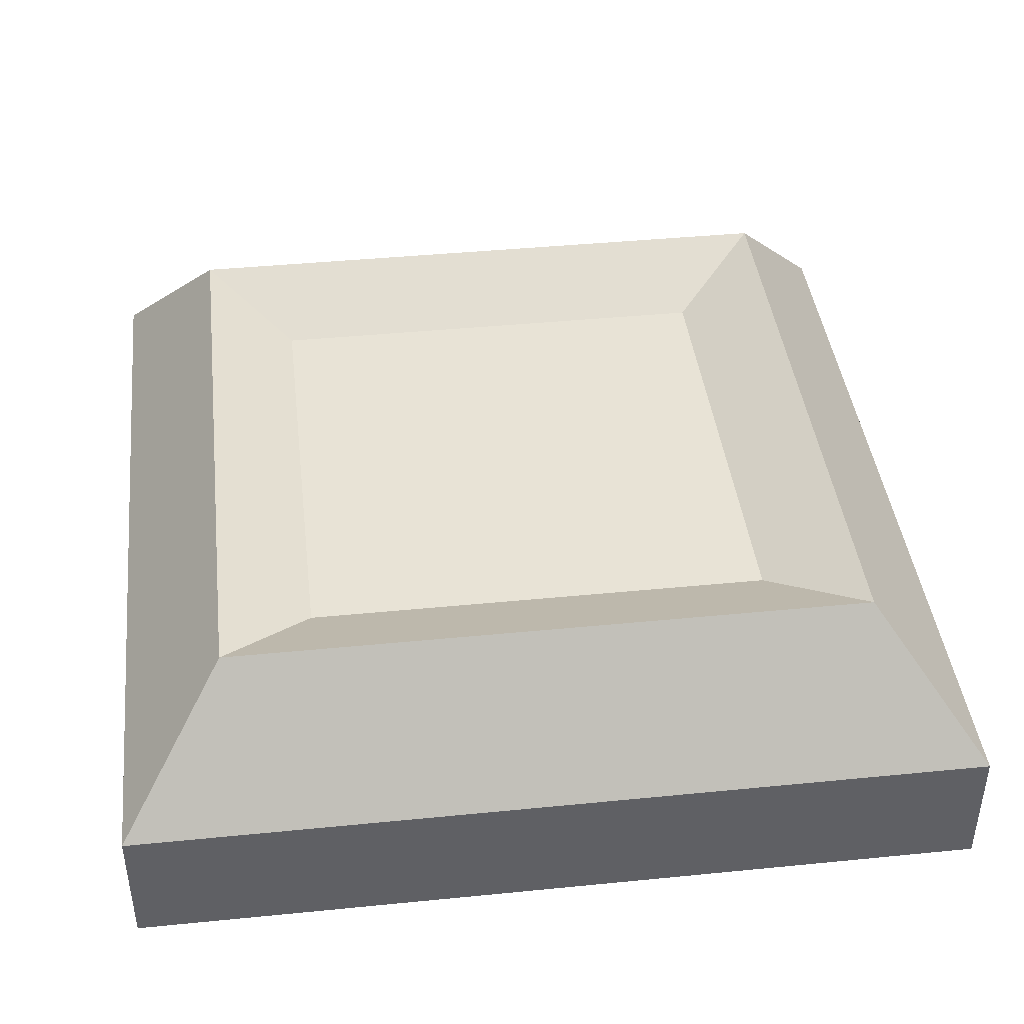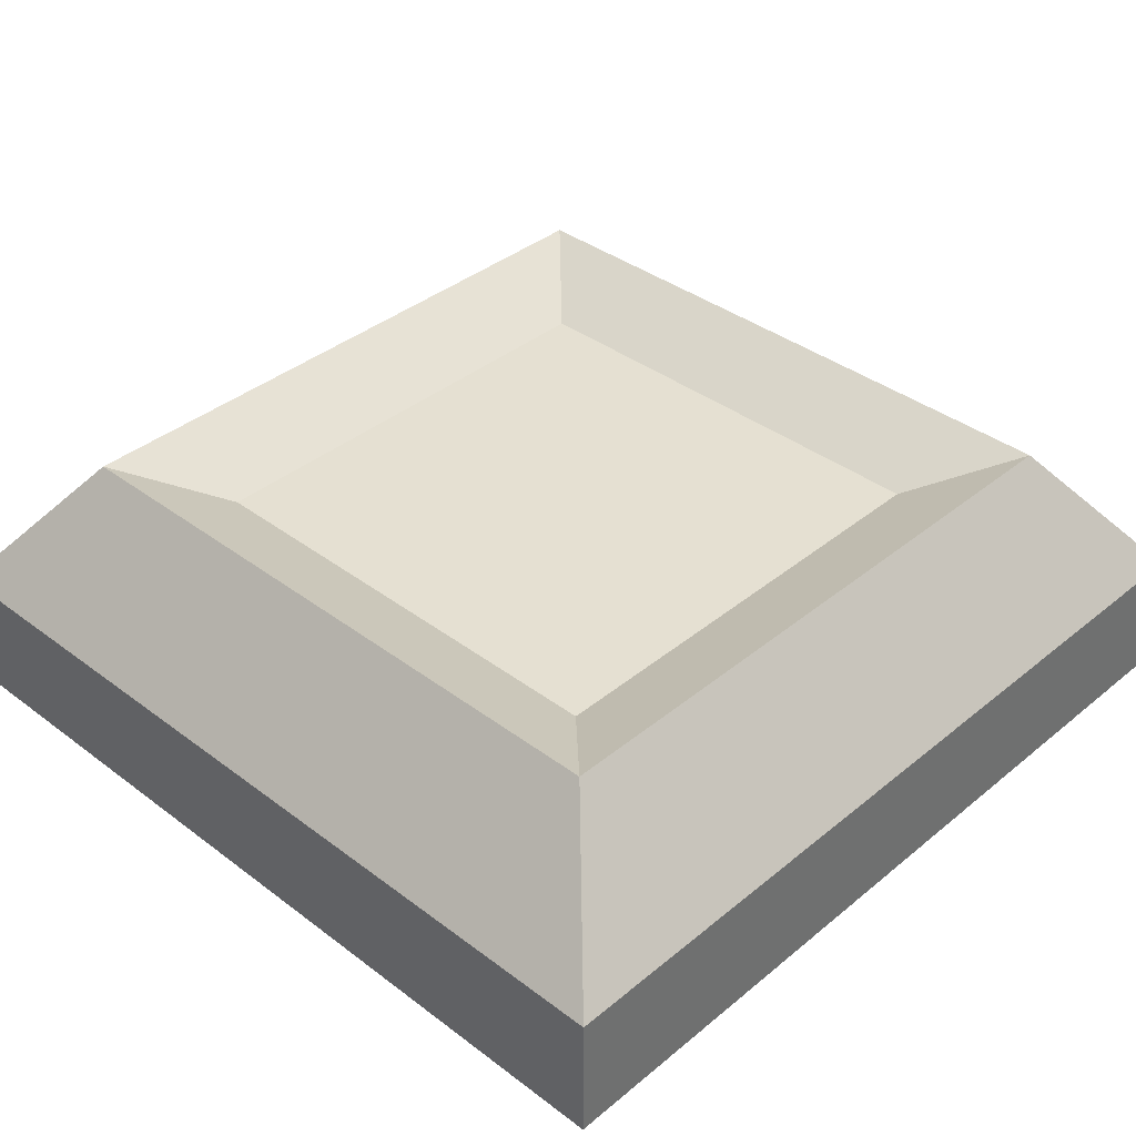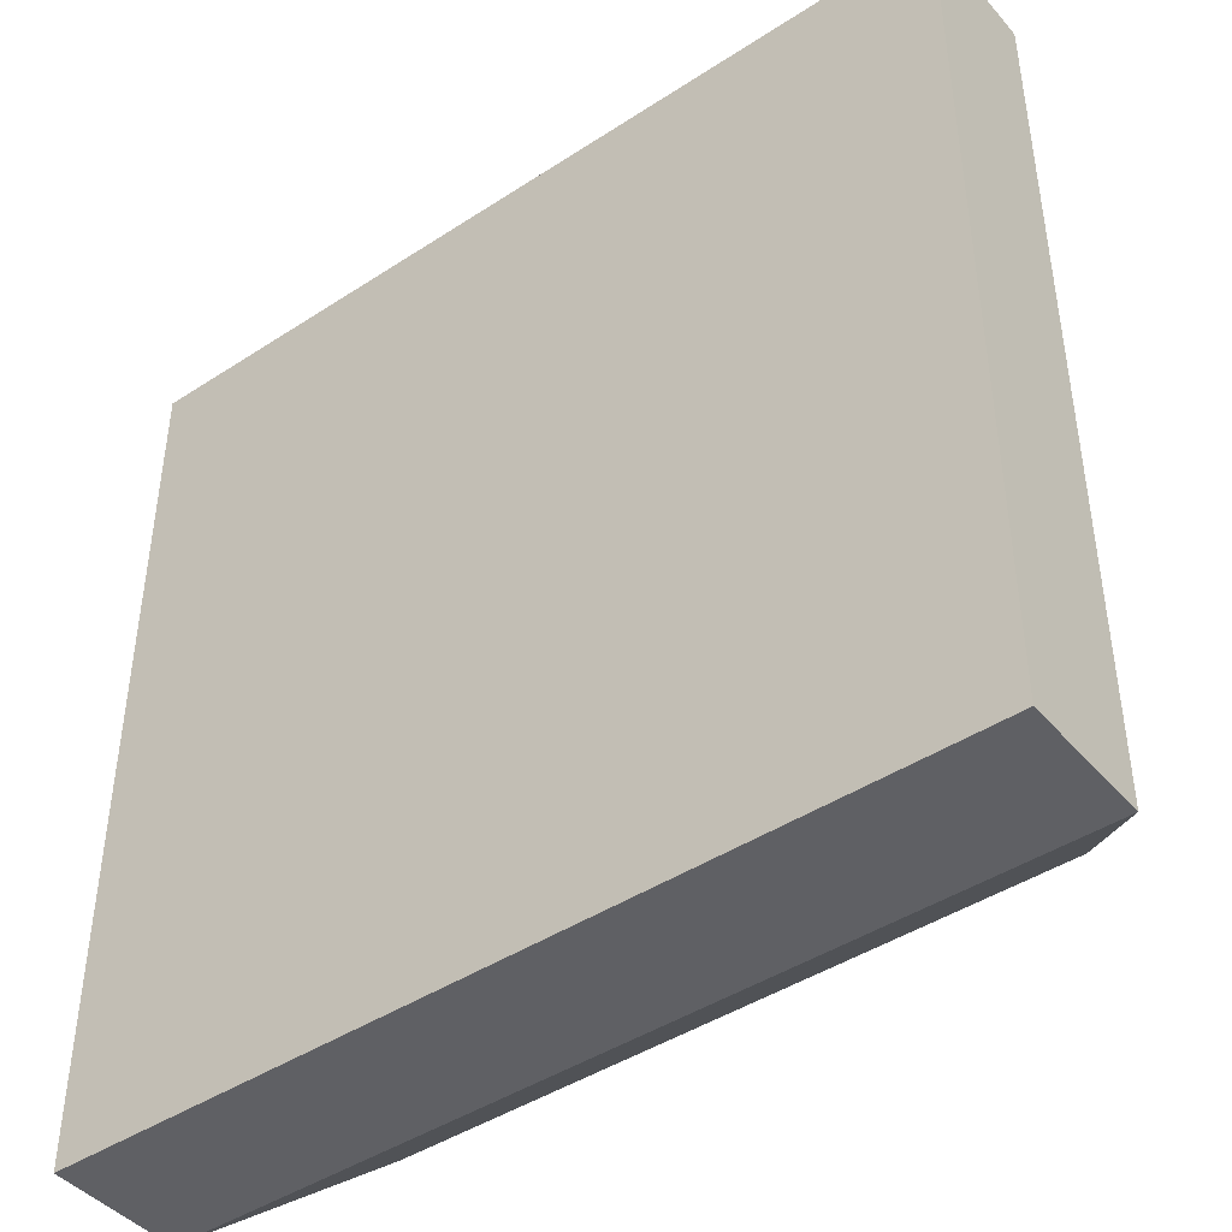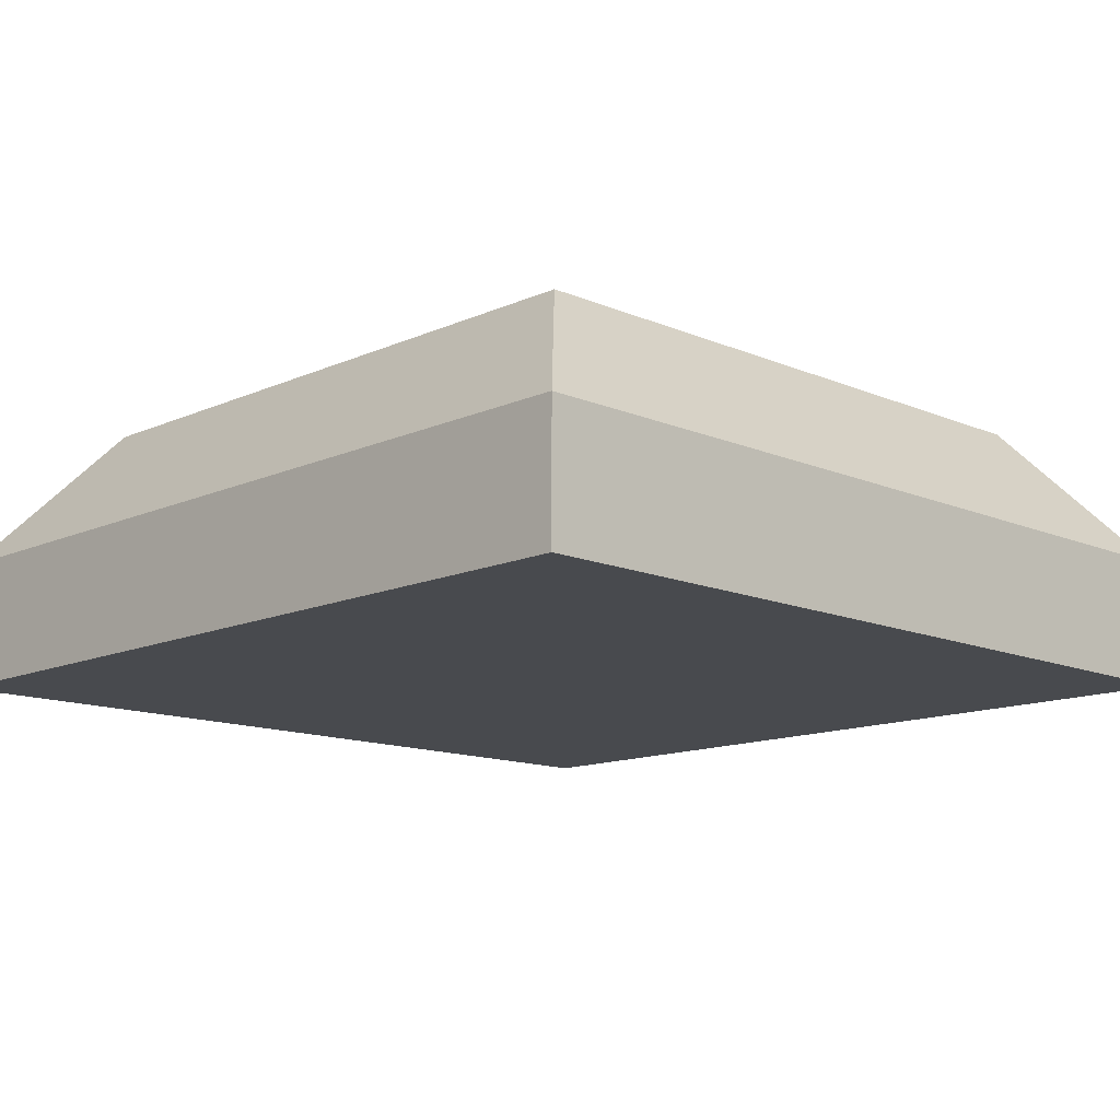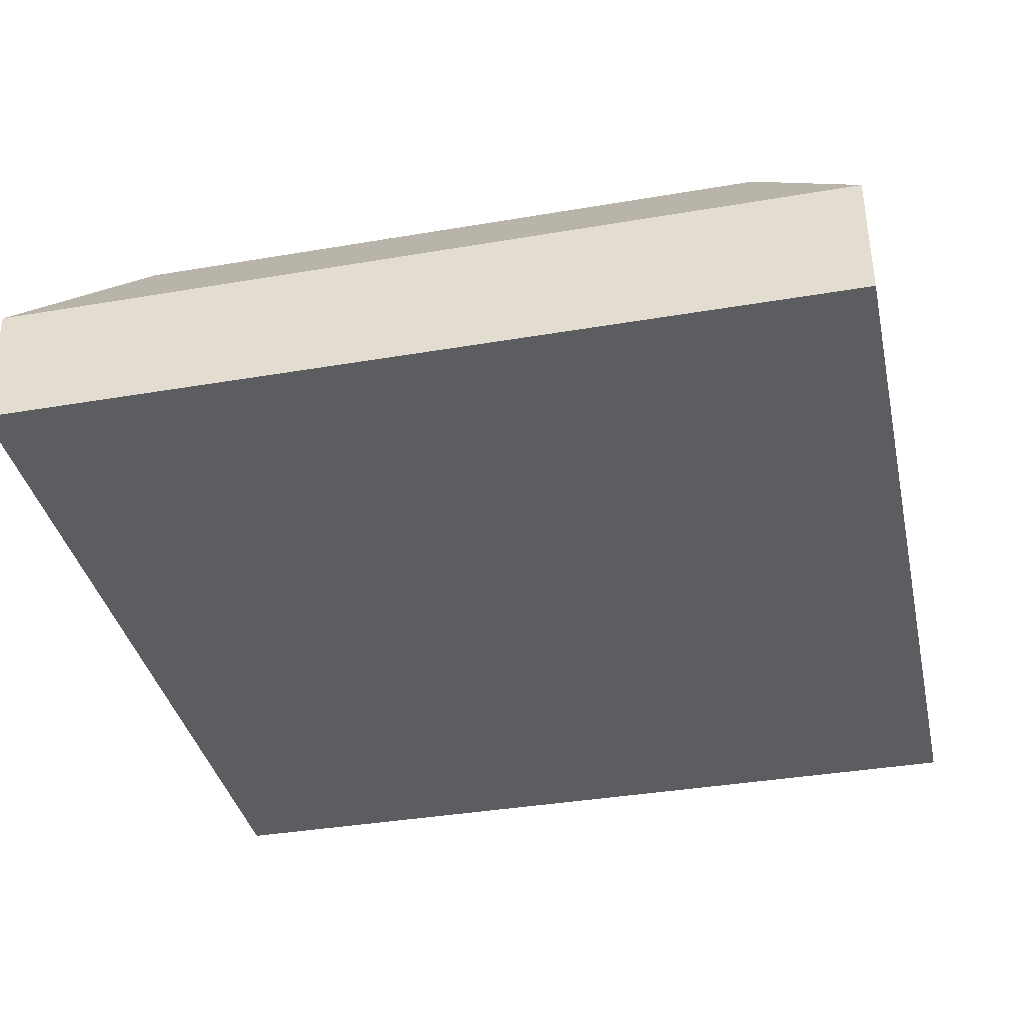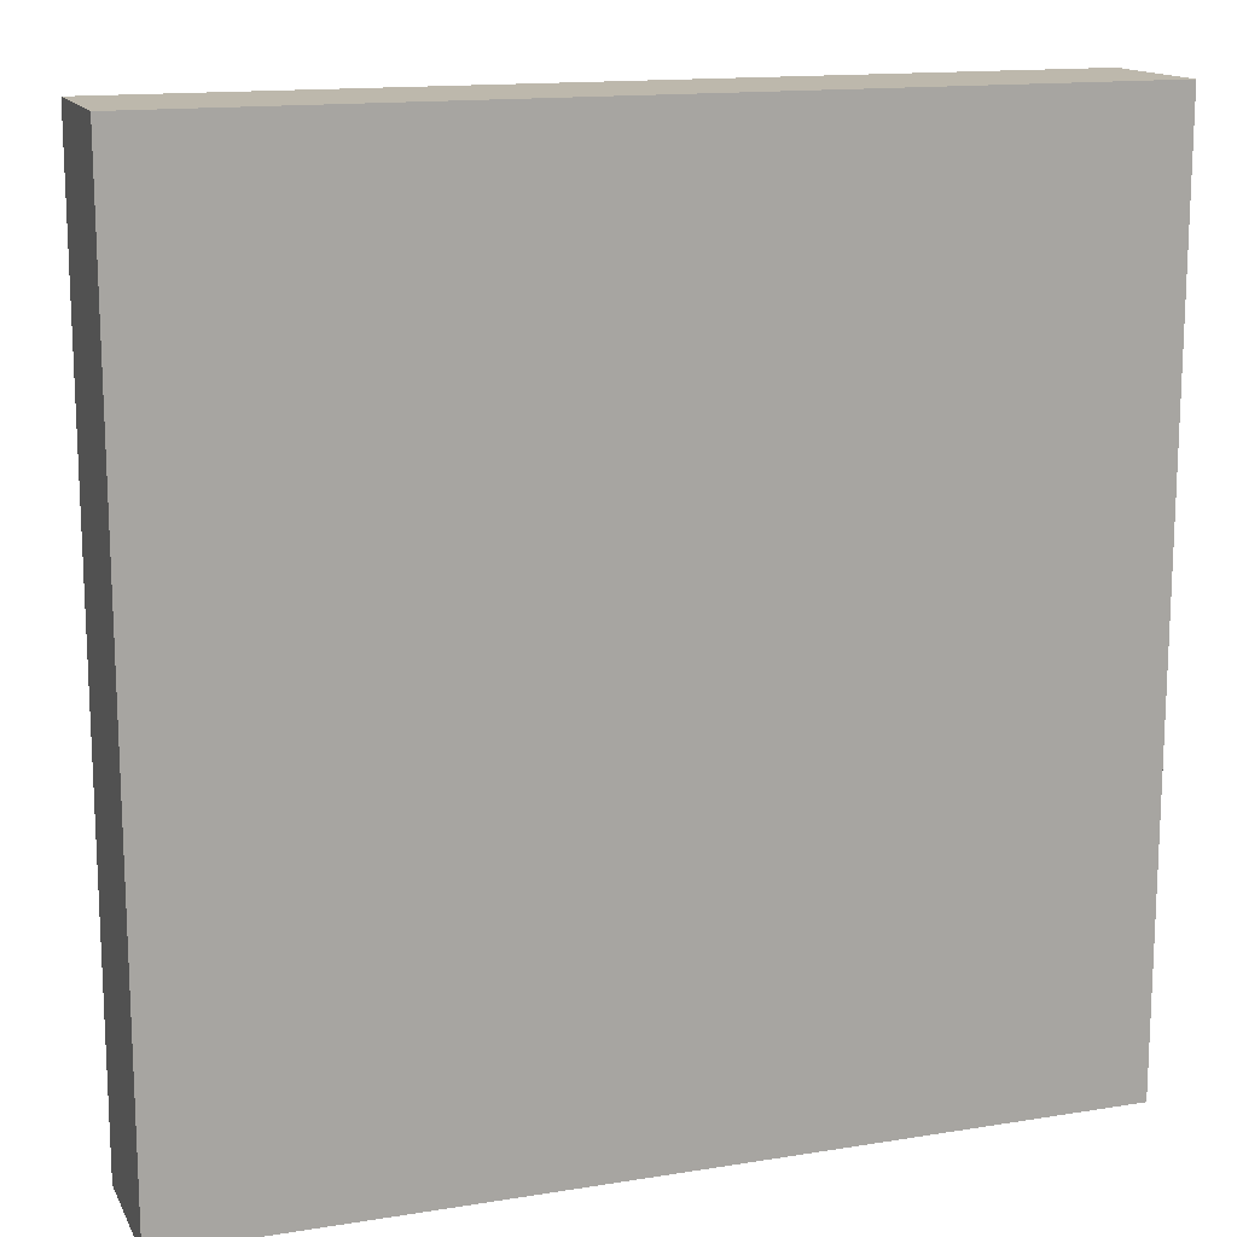
<metadata>
{"format":"obj","ext":"obj","renderer":"f3d","projection":"perspective","resolution":1024,"background":"white","views":[{"elev":41.9,"azim":-96.8,"up":"+Z"},{"elev":37.7,"azim":-136.2,"up":"+Z"},{"elev":-43.8,"azim":-142.5,"up":"+Y"},{"elev":-12.9,"azim":-134.4,"up":"+Z"},{"elev":-37.2,"azim":-77.6,"up":"+Z"},{"elev":14.7,"azim":160.8,"up":"+Y"}]}
</metadata>
<code>
o Cube
v 0.75 -0.75 0
v 1 -1 -0.3193
v -0.75 -0.75 0
v -1 -1 -0.3193
v 0.75 0.75 0
v 1 1 -0.3193
v -0.75 0.75 0
v -1 1 -0.3193
v 1 -1 -0.6193
v -1 -1 -0.6193
v 1 1 -0.6193
v -1 1 -0.6193
v 0.5405 -0.5405 -0.1053
v -0.5405 -0.5405 -0.1053
v 0.5405 0.5405 -0.1053
v -0.5405 0.5405 -0.1053
f 3 1 13 14
f 4 3 7 8
f 8 7 5 6
f 6 2 9 11
f 2 1 3 4
f 6 5 1 2
f 11 9 10 12
f 4 8 12 10
f 8 6 11 12
f 2 4 10 9
f 13 15 16 14
f 1 5 15 13
f 7 3 14 16
f 5 7 16 15

</code>
